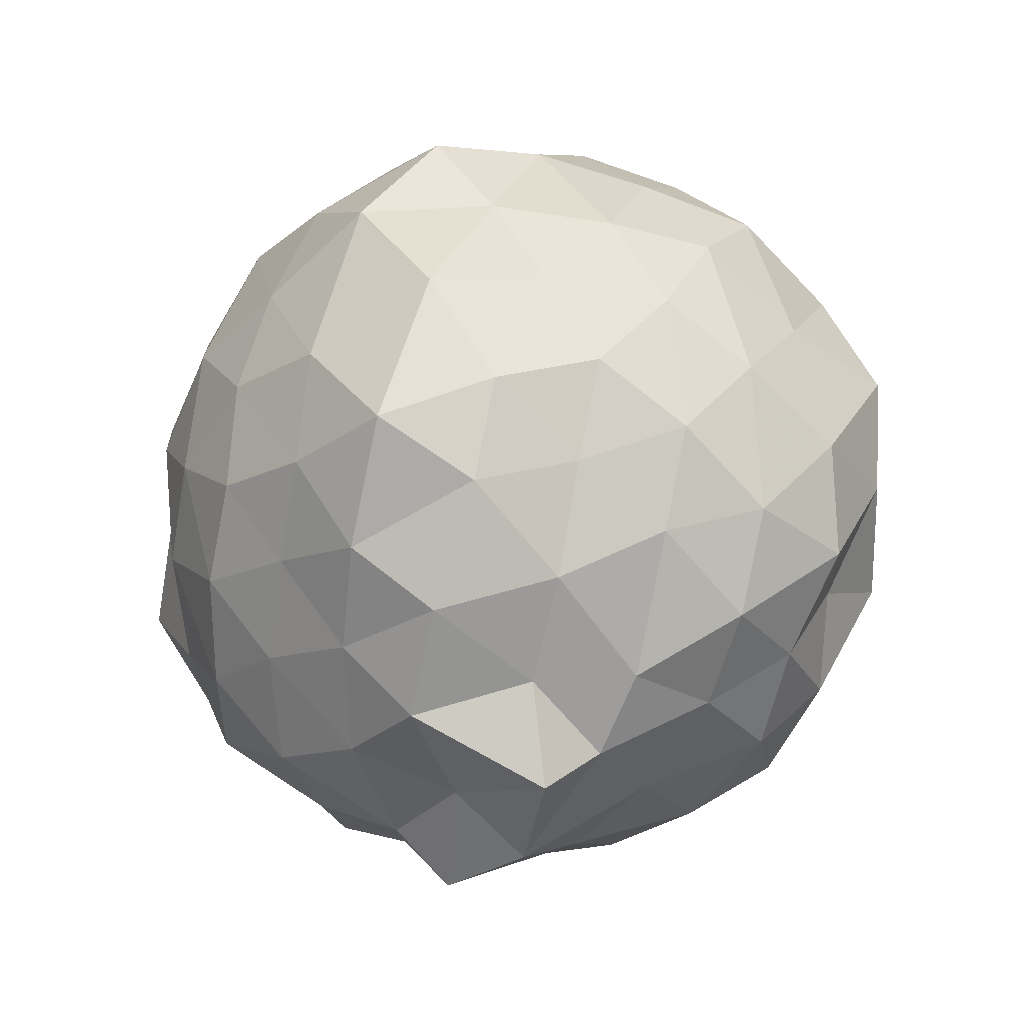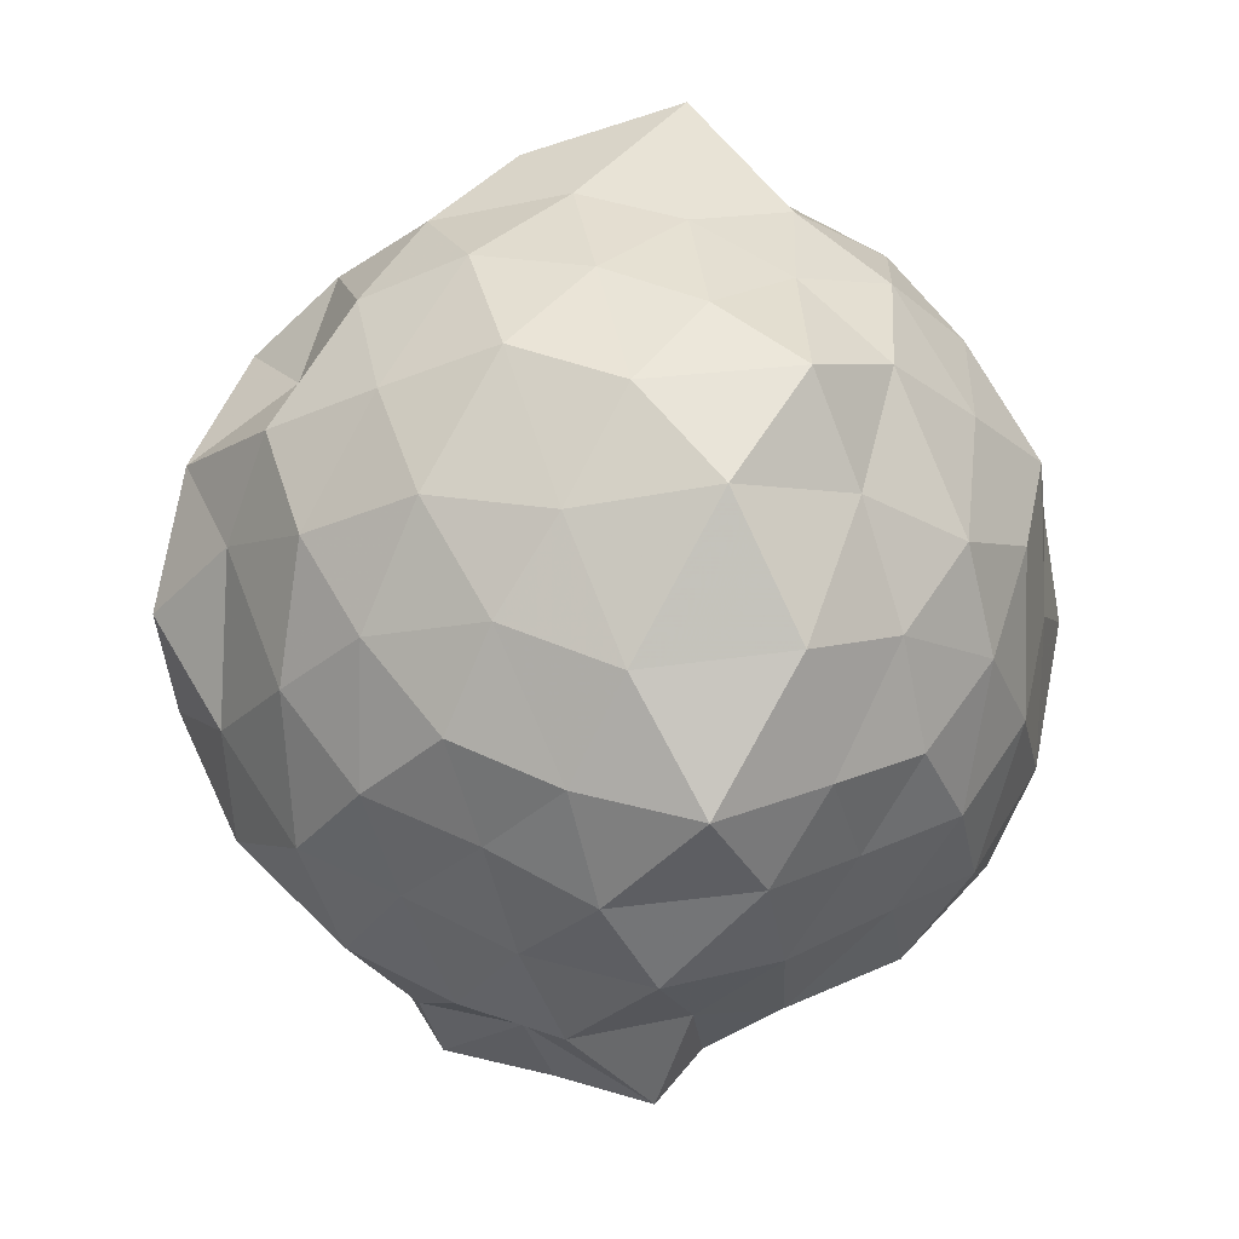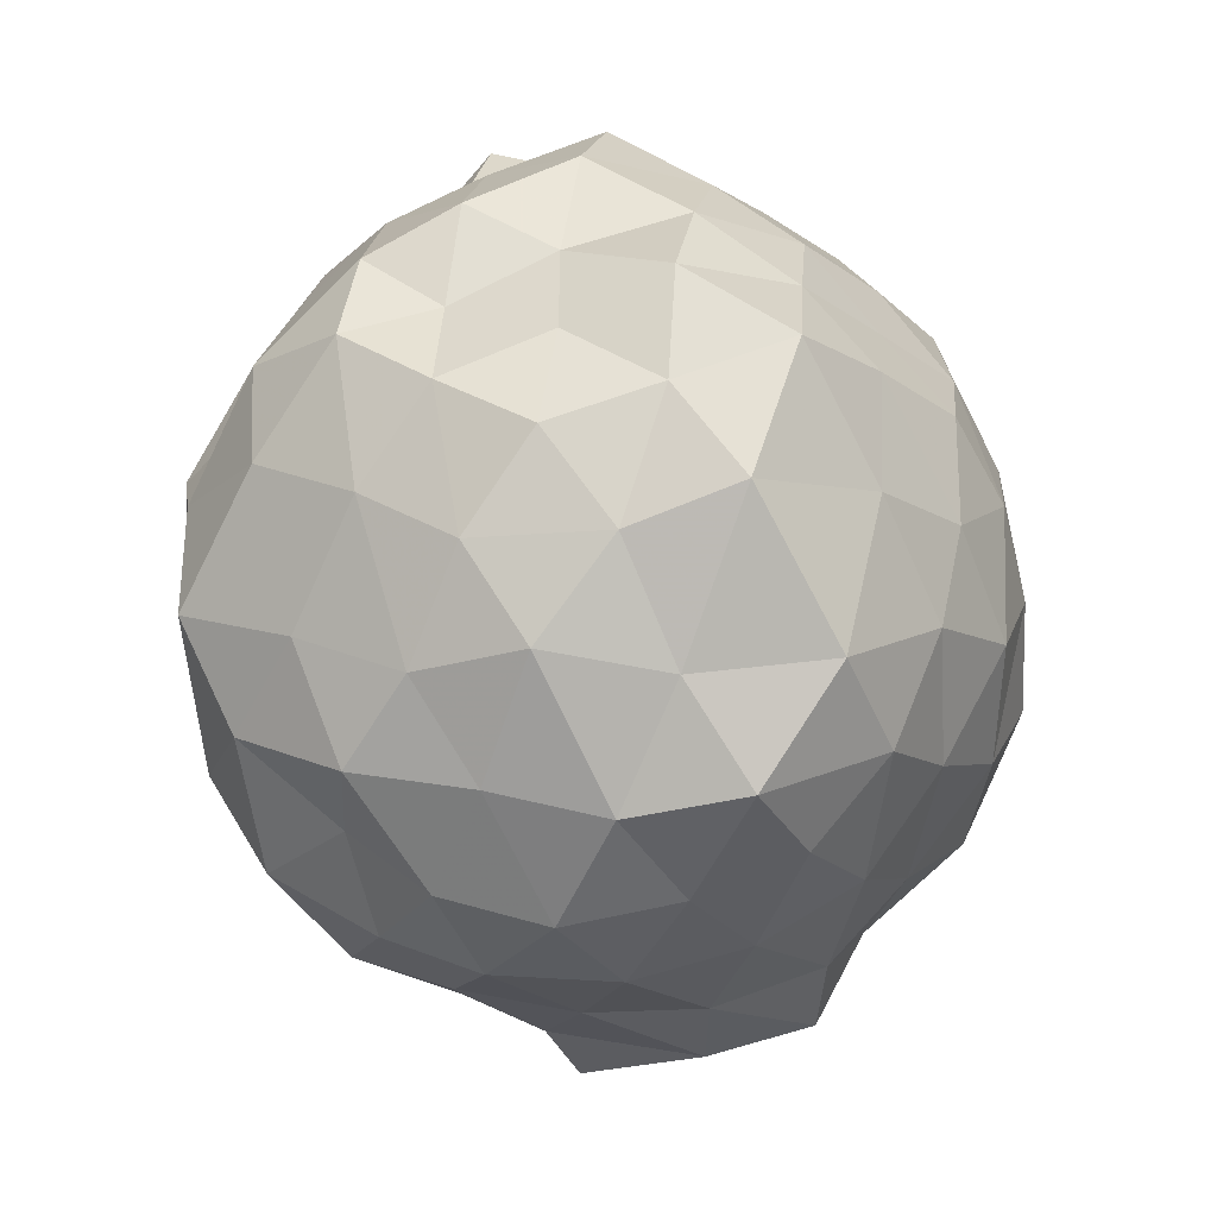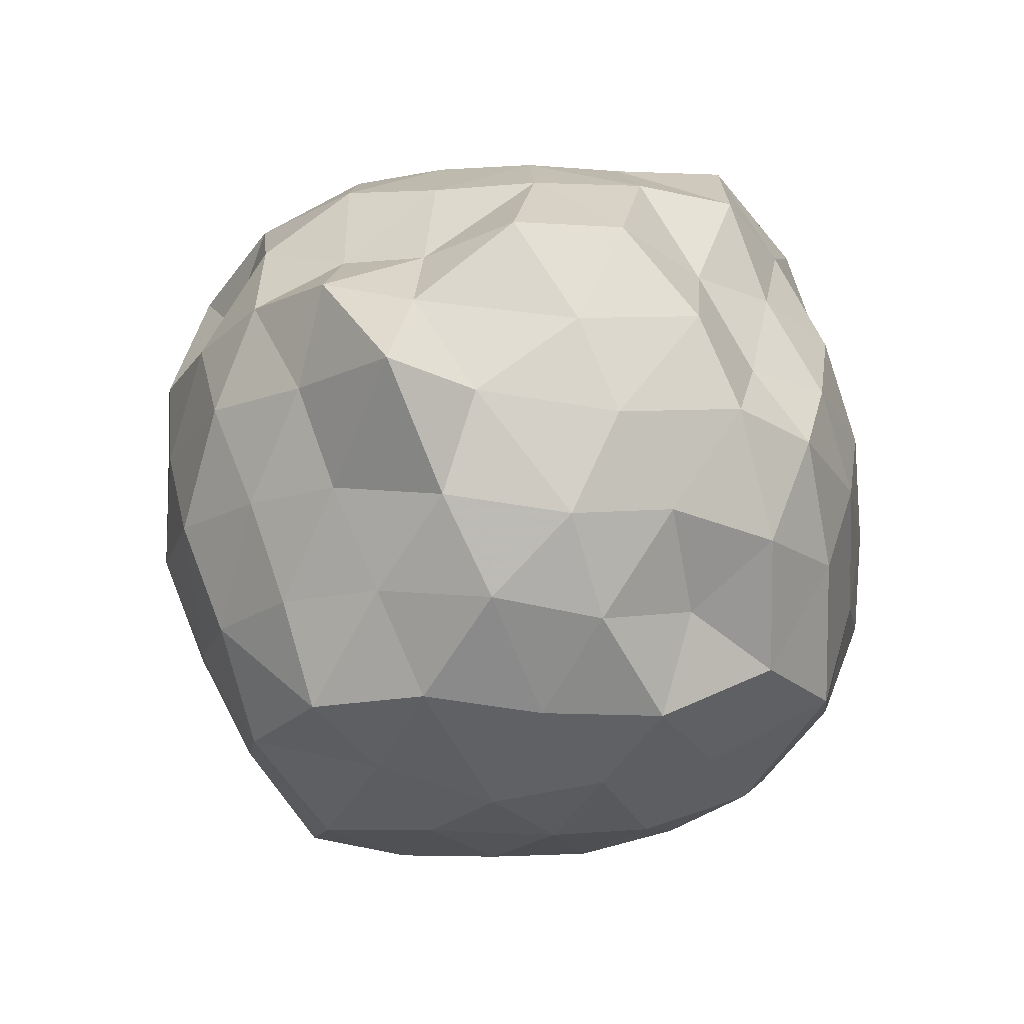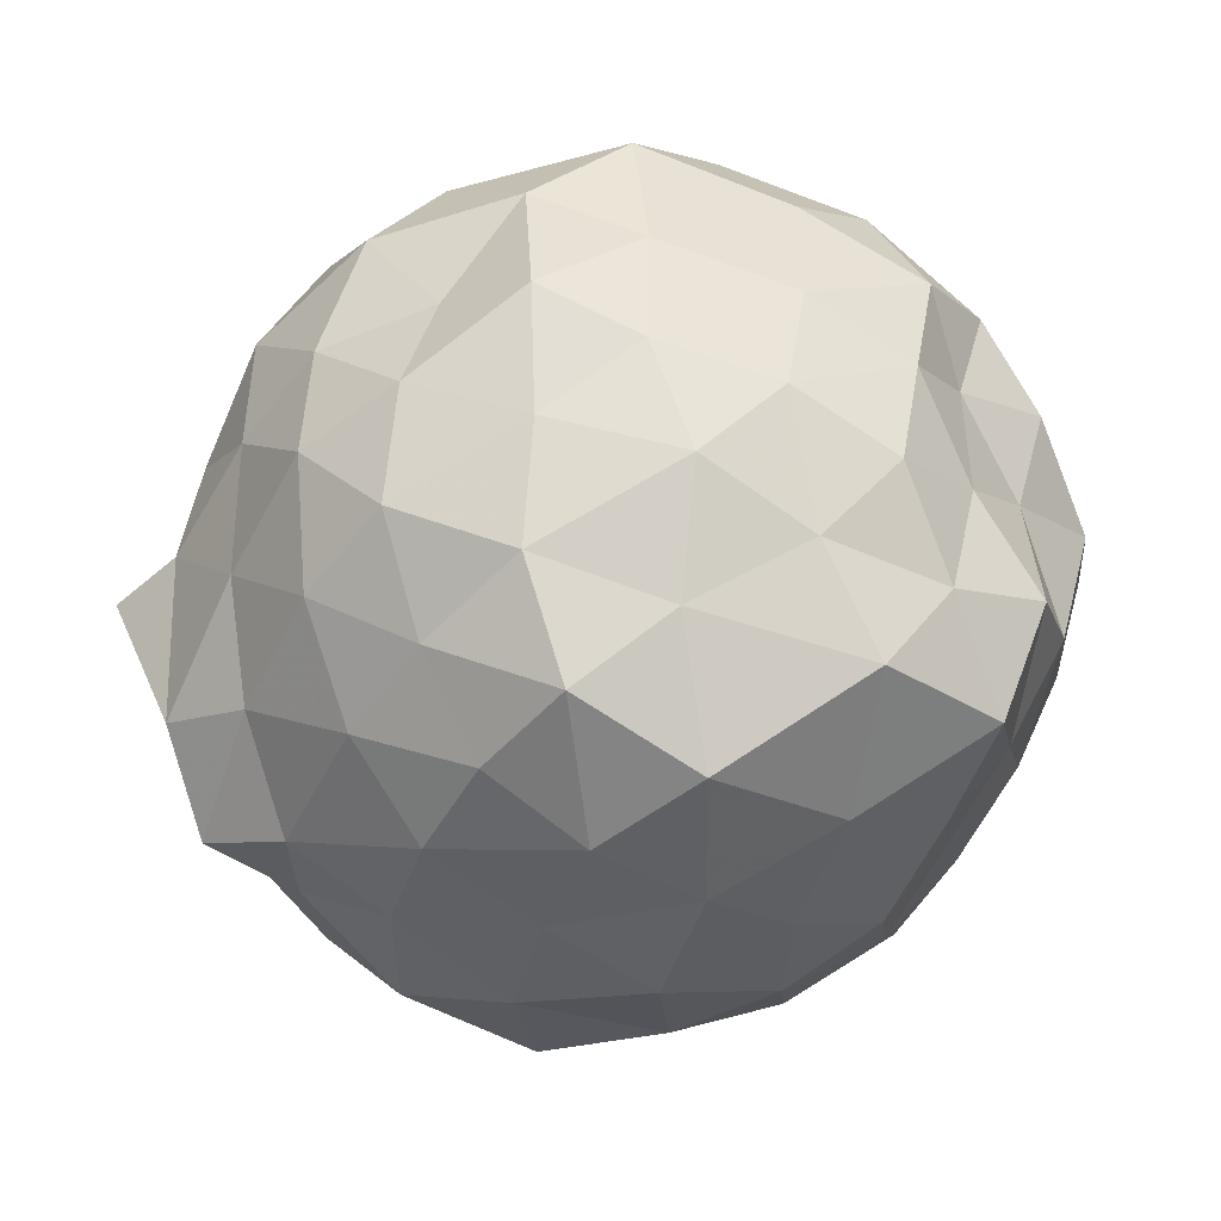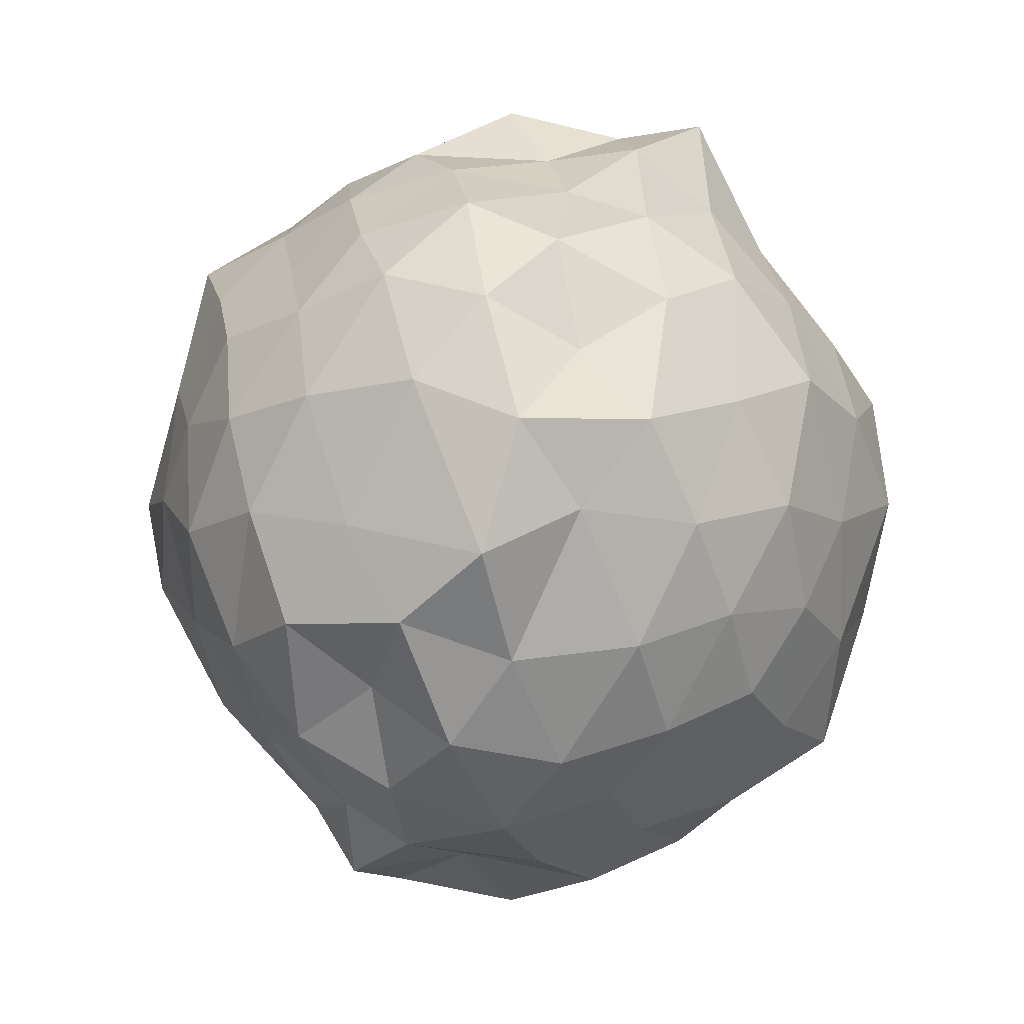
<metadata>
{"format":"obj","ext":"obj","renderer":"f3d","projection":"perspective","resolution":1024,"background":"white","views":[{"elev":-51.2,"azim":112.4,"up":"+Z"},{"elev":-14.0,"azim":78.5,"up":"+Z"},{"elev":7.0,"azim":-118.2,"up":"+Z"},{"elev":49.7,"azim":130.3,"up":"+Z"},{"elev":19.0,"azim":-100.0,"up":"+Y"},{"elev":2.4,"azim":7.0,"up":"+Z"}]}
</metadata>
<code>
v 0.01148 -0.2841 1.825
v 4.339e-05 -0.2057 -0.4025
v 0.9075 -0.2789 1.176
v 0.791 -0.06161 1.287
v 0.6561 0.1932 1.34
v 0.4942 0.4096 1.277
v 0.2664 0.5133 1.166
v 0.04441 0.5878 1.299
v -0.2186 0.4992 1.377
v -0.4521 0.3813 1.288
v -0.6708 0.2442 1.203
v -0.7727 -0.008657 1.29
v -0.8596 -0.2786 1.382
v -0.7608 -0.5419 1.295
v -0.6828 -0.7917 1.187
v -0.4604 -0.9386 1.252
v -0.2195 -1.045 1.341
v 0.05306 -1.154 1.282
v 0.2792 -1.071 1.149
v 0.4881 -0.9681 1.278
v 0.6524 -0.7496 1.339
v 0.7867 -0.4965 1.282
v 1.017 -0.08929 1.015
v 0.85 0.1349 1.085
v 0.6742 0.3703 1.039
v 0.4697 0.5913 1.009
v 0.1638 0.7013 0.9832
v -0.1254 0.6607 1.097
v -0.4025 0.5389 1.051
v -0.6266 0.404 0.9669
v -0.8286 0.1384 0.9902
v -0.967 -0.09402 1.097
v -0.9022 -0.4548 1.049
v -0.8072 -0.7236 0.9575
v -0.6398 -0.9582 0.9766
v -0.4063 -1.107 1.035
v -0.1178 -1.224 1.075
v 0.1543 -1.306 0.98
v 0.4623 -1.157 0.9784
v 0.6672 -0.9419 1.021
v 0.8451 -0.7039 1.076
v 0.9692 -0.4599 0.9735
v 0.9261 0.03625 0.7721
v 0.791 0.3088 0.7211
v 0.5932 0.5068 0.7746
v 0.3118 0.6422 0.6912
v 0.00643 0.7861 0.7594
v -0.3008 0.6461 0.7393
v -0.5664 0.4977 0.685
v -0.7656 0.3095 0.7482
v -0.9022 0.03349 0.6922
v -1.035 -0.2854 0.7231
v -0.9058 -0.61 0.7509
v -0.7681 -0.8775 0.6788
v -0.5594 -1.079 0.742
v -0.2821 -1.218 0.7152
v 0.07157 -1.364 0.6557
v 0.296 -1.22 0.7593
v 0.5722 -1.089 0.7184
v 0.7932 -0.8687 0.757
v 0.9306 -0.5953 0.7016
v 1.059 -0.2787 0.7378
v 0.8513 0.1426 0.494
v 0.6558 0.4019 0.5012
v 0.4381 0.5441 0.4155
v 0.1555 0.664 0.3691
v -0.1316 0.713 0.5026
v -0.4453 0.5948 0.466
v -0.6492 0.3691 0.4397
v -0.8268 0.143 0.3857
v -0.9971 -0.09508 0.4449
v -0.9502 -0.4602 0.5001
v -0.7996 -0.6906 0.4258
v -0.6357 -0.9399 0.3855
v -0.4503 -1.156 0.4639
v -0.1413 -1.286 0.4822
v 0.1249 -1.208 0.3842
v 0.4301 -1.109 0.4151
v 0.6523 -0.966 0.4838
v 0.8367 -0.7198 0.4851
v 0.9288 -0.4596 0.3738
v 0.9937 -0.1046 0.4189
v 0.702 0.2296 0.2771
v 0.4905 0.3758 0.1879
v 0.2311 0.4835 0.1074
v -0.03412 0.6015 0.1705
v -0.2612 0.5103 0.2987
v -0.4823 0.4054 0.1874
v -0.6498 0.1952 0.1274
v -0.7759 -0.06123 0.1841
v -0.8868 -0.2927 0.2861
v -0.7645 -0.5114 0.1814
v -0.5952 -0.7367 0.1309
v -0.4537 -0.9885 0.1619
v -0.2496 -1.065 0.2986
v -0.03681 -1.153 0.1673
v 0.2302 -1.046 0.1104
v 0.4902 -0.9419 0.1841
v 0.7005 -0.7972 0.2674
v 0.7808 -0.5542 0.1531
v 0.8845 -0.2812 0.07662
v 0.813 -0.002904 0.1813
v 0.7045 -0.2773 1.436
v 0.5974 -0.01237 1.516
v 0.4268 0.2517 1.492
v 0.2143 0.3992 1.428
v -0.07547 0.3786 1.536
v -0.2812 0.2705 1.433
v -0.5383 0.1268 1.394
v -0.6532 -0.09239 1.529
v -0.6062 -0.4357 1.478
v -0.5316 -0.6873 1.368
v -0.319 -0.8227 1.455
v -0.02824 -0.8934 1.531
v 0.213 -0.9809 1.43
v 0.426 -0.8091 1.496
v 0.577 -0.5077 1.529
v 0.5315 -0.2392 1.786
v 0.3898 -0.08368 1.665
v 0.1839 0.1984 1.615
v -0.1629 0.1723 1.658
v -0.3573 0.02834 1.555
v -0.4588 -0.249 1.638
v -0.394 -0.5725 1.567
v -0.1014 -0.6463 1.637
v 0.2083 -0.6909 1.572
v 0.3828 -0.5942 1.69
v 0.316 -0.348 1.744
v 0.0871 -0.01197 1.724
v -0.2007 -0.105 1.764
v -0.2368 -0.4246 1.7
v 0.1349 -0.4768 1.673
v 0.5712 0.1199 0.07659
v 0.3418 0.2576 -3.125e-05
v 0.06751 0.3555 -0.06898
v -0.197 0.4025 0.03774
v -0.4114 0.2456 -0.01952
v -0.5807 -0.01318 -0.02969
v -0.6868 -0.2794 0.04422
v -0.4902 -0.5904 -0.07988
v -0.374 -0.7626 -0.04471
v -0.2248 -0.9466 0.02318
v 0.06812 -0.9163 -0.08005
v 0.3355 -0.8303 -0.002284
v 0.566 -0.6926 0.06848
v 0.6368 -0.4574 -0.06503
v 0.6841 -0.1109 -0.02225
v 0.4037 -0.004791 -0.1276
v 0.08113 0.07411 -0.1903
v -0.1368 0.1909 -0.1187
v -0.3133 -0.04627 -0.1631
v -0.4522 -0.2998 -0.1524
v -0.3762 -0.6308 -0.2504
v -0.2179 -0.712 -0.1604
v 0.134 -0.6789 -0.2038
v 0.3966 -0.5861 -0.1279
v 0.4837 -0.3002 -0.2059
v 0.1906 -0.1596 -0.2236
v -0.06249 -0.0805 -0.2686
v -0.2918 -0.3814 -0.3137
v -0.09438 -0.4906 -0.2199
v 0.2559 -0.4574 -0.2908
f 3 23 4
f 4 23 24
f 4 24 5
f 5 24 25
f 5 25 6
f 6 25 26
f 6 26 7
f 7 26 27
f 7 27 8
f 8 27 28
f 8 28 9
f 9 28 29
f 9 29 10
f 10 29 30
f 10 30 11
f 11 30 31
f 11 31 12
f 12 31 32
f 12 32 13
f 13 32 33
f 13 33 14
f 14 33 34
f 14 34 15
f 15 34 35
f 15 35 16
f 16 35 36
f 16 36 17
f 17 36 37
f 17 37 18
f 18 37 38
f 18 38 19
f 19 38 39
f 19 39 20
f 20 39 40
f 20 40 21
f 21 40 41
f 21 41 22
f 22 41 42
f 22 42 3
f 3 42 23
f 23 43 24
f 24 43 44
f 24 44 25
f 25 44 45
f 25 45 26
f 26 45 46
f 26 46 27
f 27 46 47
f 27 47 28
f 28 47 48
f 28 48 29
f 29 48 49
f 29 49 30
f 30 49 50
f 30 50 31
f 31 50 51
f 31 51 32
f 32 51 52
f 32 52 33
f 33 52 53
f 33 53 34
f 34 53 54
f 34 54 35
f 35 54 55
f 35 55 36
f 36 55 56
f 36 56 37
f 37 56 57
f 37 57 38
f 38 57 58
f 38 58 39
f 39 58 59
f 39 59 40
f 40 59 60
f 40 60 41
f 41 60 61
f 41 61 42
f 42 61 62
f 42 62 23
f 23 62 43
f 43 63 44
f 44 63 64
f 44 64 45
f 45 64 65
f 45 65 46
f 46 65 66
f 46 66 47
f 47 66 67
f 47 67 48
f 48 67 68
f 48 68 49
f 49 68 69
f 49 69 50
f 50 69 70
f 50 70 51
f 51 70 71
f 51 71 52
f 52 71 72
f 52 72 53
f 53 72 73
f 53 73 54
f 54 73 74
f 54 74 55
f 55 74 75
f 55 75 56
f 56 75 76
f 56 76 57
f 57 76 77
f 57 77 58
f 58 77 78
f 58 78 59
f 59 78 79
f 59 79 60
f 60 79 80
f 60 80 61
f 61 80 81
f 61 81 62
f 62 81 82
f 62 82 43
f 43 82 63
f 63 83 64
f 64 83 84
f 64 84 65
f 65 84 85
f 65 85 66
f 66 85 86
f 66 86 67
f 67 86 87
f 67 87 68
f 68 87 88
f 68 88 69
f 69 88 89
f 69 89 70
f 70 89 90
f 70 90 71
f 71 90 91
f 71 91 72
f 72 91 92
f 72 92 73
f 73 92 93
f 73 93 74
f 74 93 94
f 74 94 75
f 75 94 95
f 75 95 76
f 76 95 96
f 76 96 77
f 77 96 97
f 77 97 78
f 78 97 98
f 78 98 79
f 79 98 99
f 79 99 80
f 80 99 100
f 80 100 81
f 81 100 101
f 81 101 82
f 82 101 102
f 82 102 63
f 63 102 83
f 103 104 118
f 104 119 118
f 104 105 119
f 105 120 119
f 105 106 120
f 106 107 120
f 107 121 120
f 107 108 121
f 108 122 121
f 108 109 122
f 109 110 122
f 110 123 122
f 110 111 123
f 111 124 123
f 111 112 124
f 112 113 124
f 113 125 124
f 113 114 125
f 114 126 125
f 114 115 126
f 115 116 126
f 116 127 126
f 116 117 127
f 117 118 127
f 117 103 118
f 118 119 128
f 119 129 128
f 119 120 129
f 120 121 129
f 121 130 129
f 121 122 130
f 122 123 130
f 123 131 130
f 123 124 131
f 124 125 131
f 125 132 131
f 125 126 132
f 126 127 132
f 127 128 132
f 127 118 128
f 133 148 134
f 134 148 149
f 134 149 135
f 135 149 150
f 135 150 136
f 136 150 137
f 137 150 151
f 137 151 138
f 138 151 152
f 138 152 139
f 139 152 140
f 140 152 153
f 140 153 141
f 141 153 154
f 141 154 142
f 142 154 143
f 143 154 155
f 143 155 144
f 144 155 156
f 144 156 145
f 145 156 146
f 146 156 157
f 146 157 147
f 147 157 148
f 147 148 133
f 148 158 149
f 149 158 159
f 149 159 150
f 150 159 151
f 151 159 160
f 151 160 152
f 152 160 153
f 153 160 161
f 153 161 154
f 154 161 155
f 155 161 162
f 155 162 156
f 156 162 157
f 157 162 158
f 157 158 148
f 3 4 103
f 103 4 104
f 4 5 104
f 104 5 105
f 5 6 105
f 105 6 106
f 6 7 106
f 7 8 106
f 106 8 107
f 8 9 107
f 107 9 108
f 9 10 108
f 108 10 109
f 10 11 109
f 11 12 109
f 109 12 110
f 12 13 110
f 110 13 111
f 13 14 111
f 111 14 112
f 14 15 112
f 15 16 112
f 112 16 113
f 16 17 113
f 113 17 114
f 17 18 114
f 114 18 115
f 18 19 115
f 19 20 115
f 115 20 116
f 20 21 116
f 116 21 117
f 21 22 117
f 117 22 103
f 22 3 103
f 83 133 84
f 84 133 134
f 84 134 85
f 85 134 135
f 85 135 86
f 86 135 136
f 86 136 87
f 87 136 88
f 88 136 137
f 88 137 89
f 89 137 138
f 89 138 90
f 90 138 139
f 90 139 91
f 91 139 92
f 92 139 140
f 92 140 93
f 93 140 141
f 93 141 94
f 94 141 142
f 94 142 95
f 95 142 96
f 96 142 143
f 96 143 97
f 97 143 144
f 97 144 98
f 98 144 145
f 98 145 99
f 99 145 100
f 100 145 146
f 100 146 101
f 101 146 147
f 101 147 102
f 102 147 133
f 102 133 83
f 128 129 1
f 129 130 1
f 130 131 1
f 131 132 1
f 132 128 1
f 159 158 2
f 160 159 2
f 161 160 2
f 162 161 2
f 158 162 2

</code>
